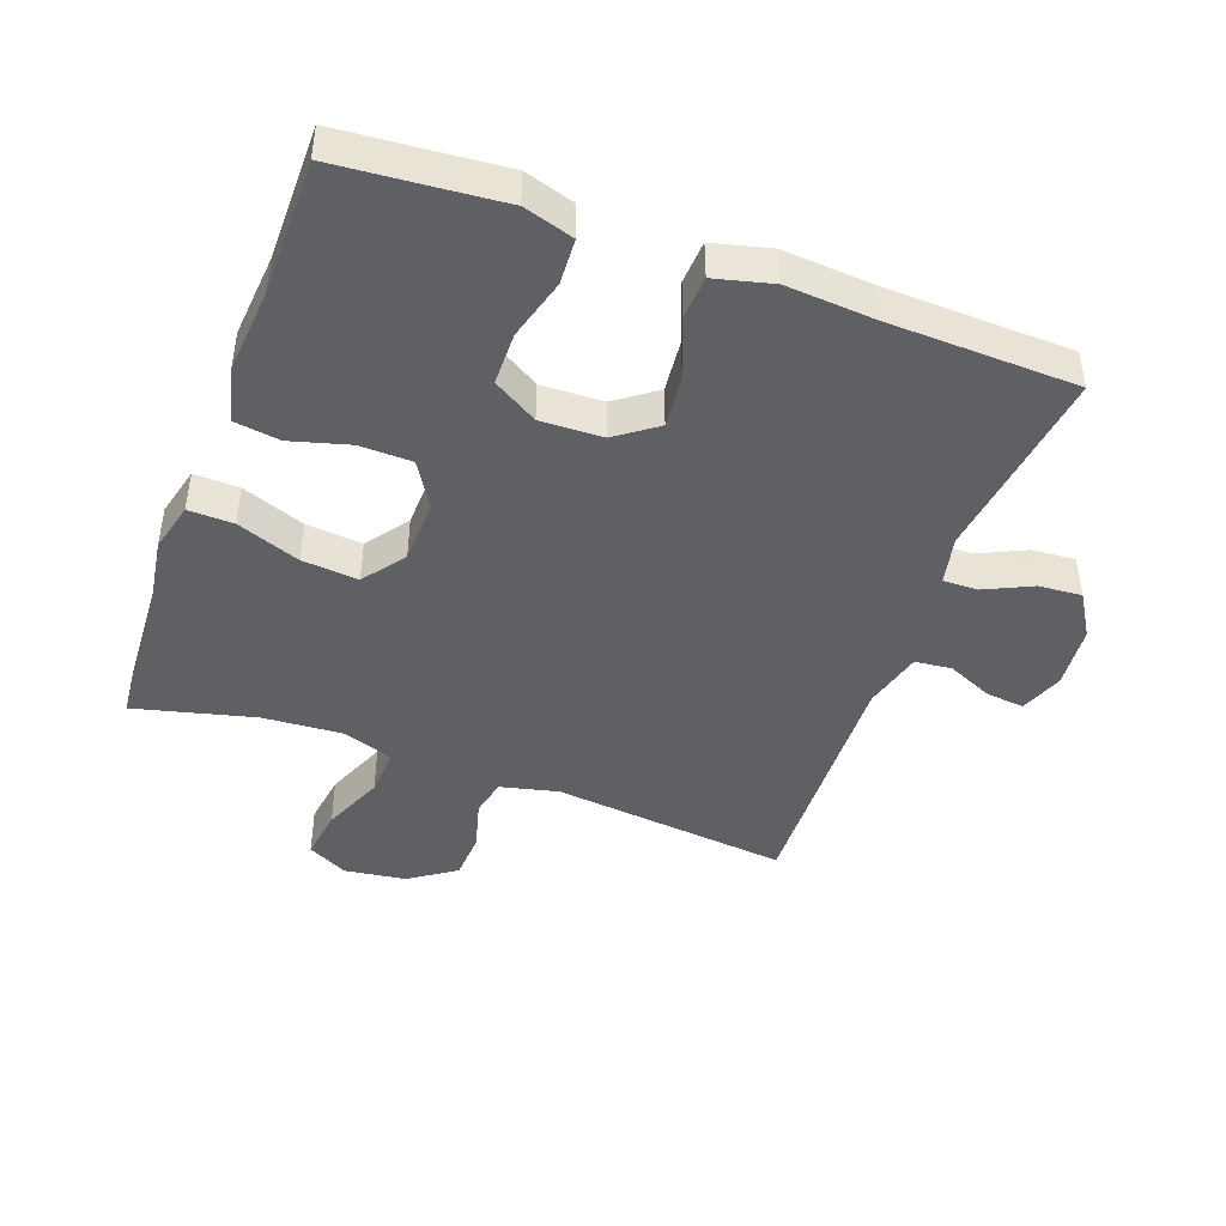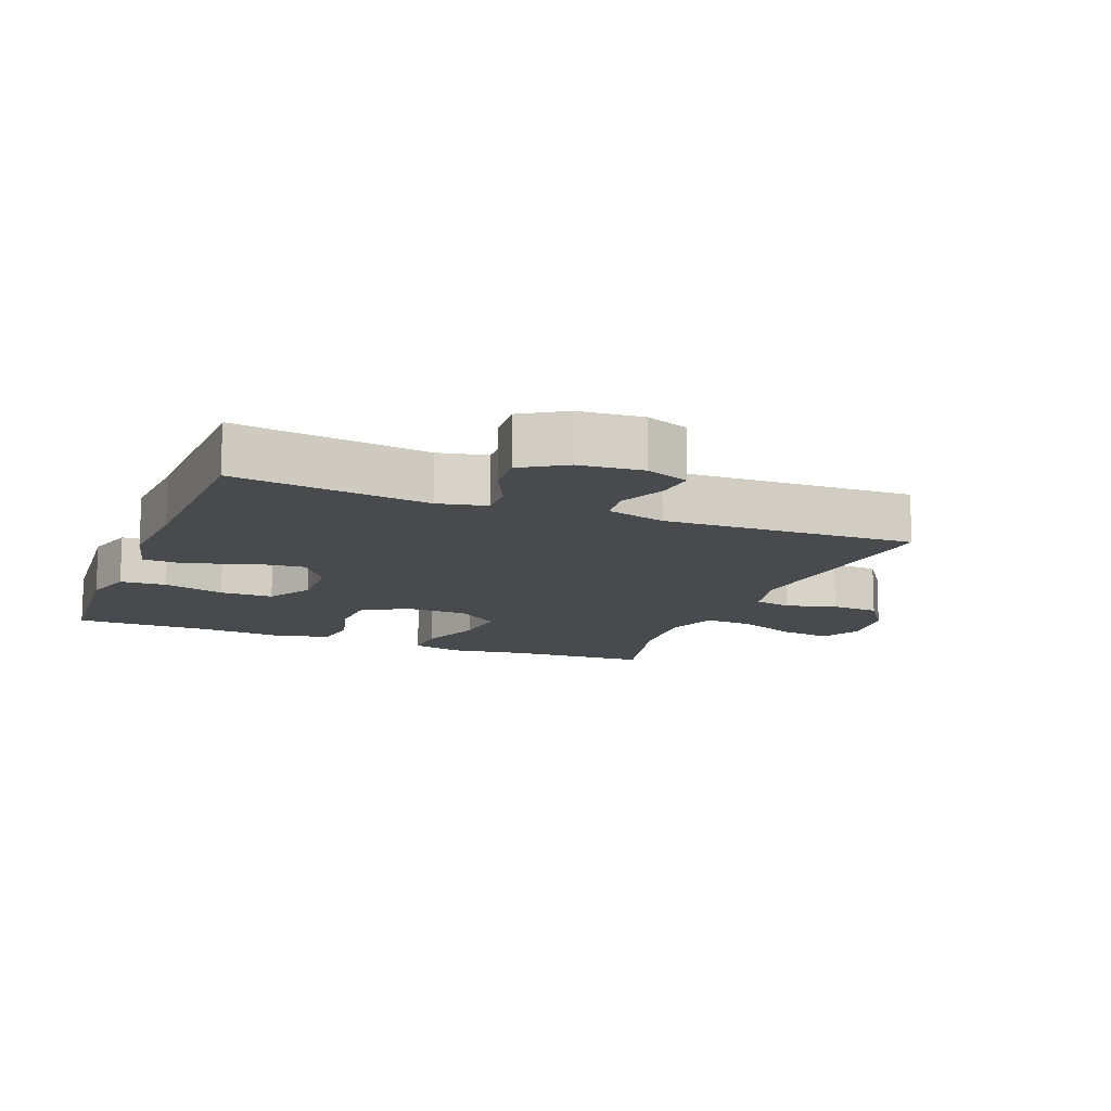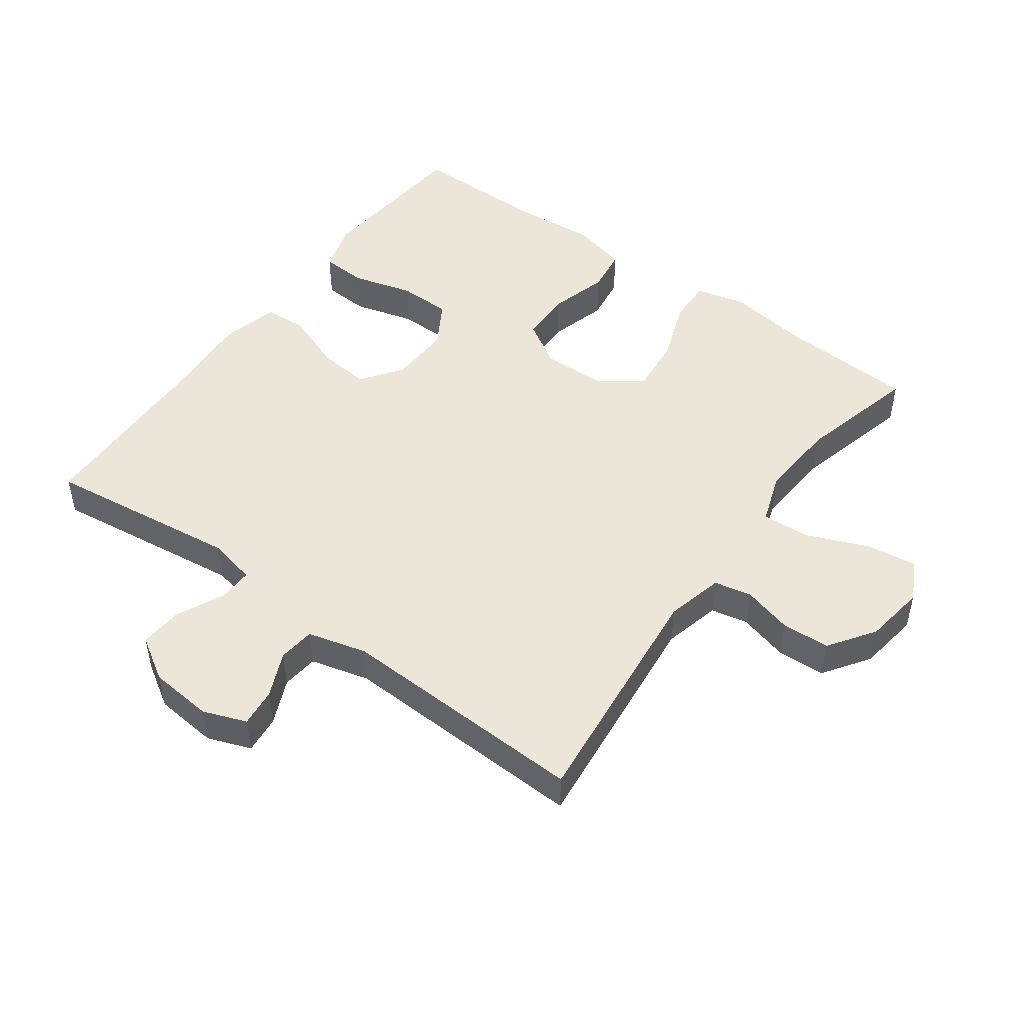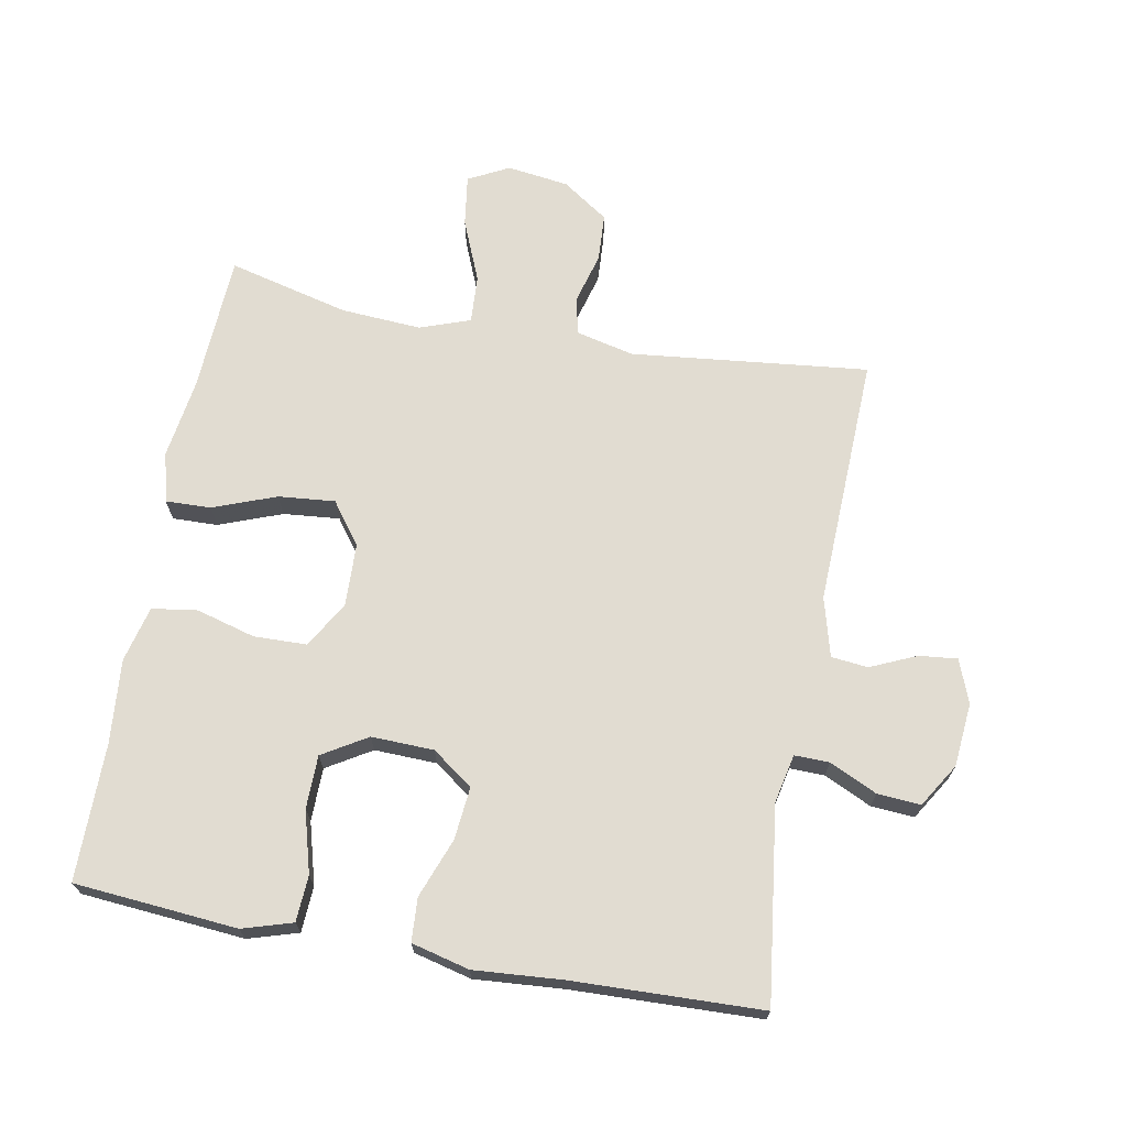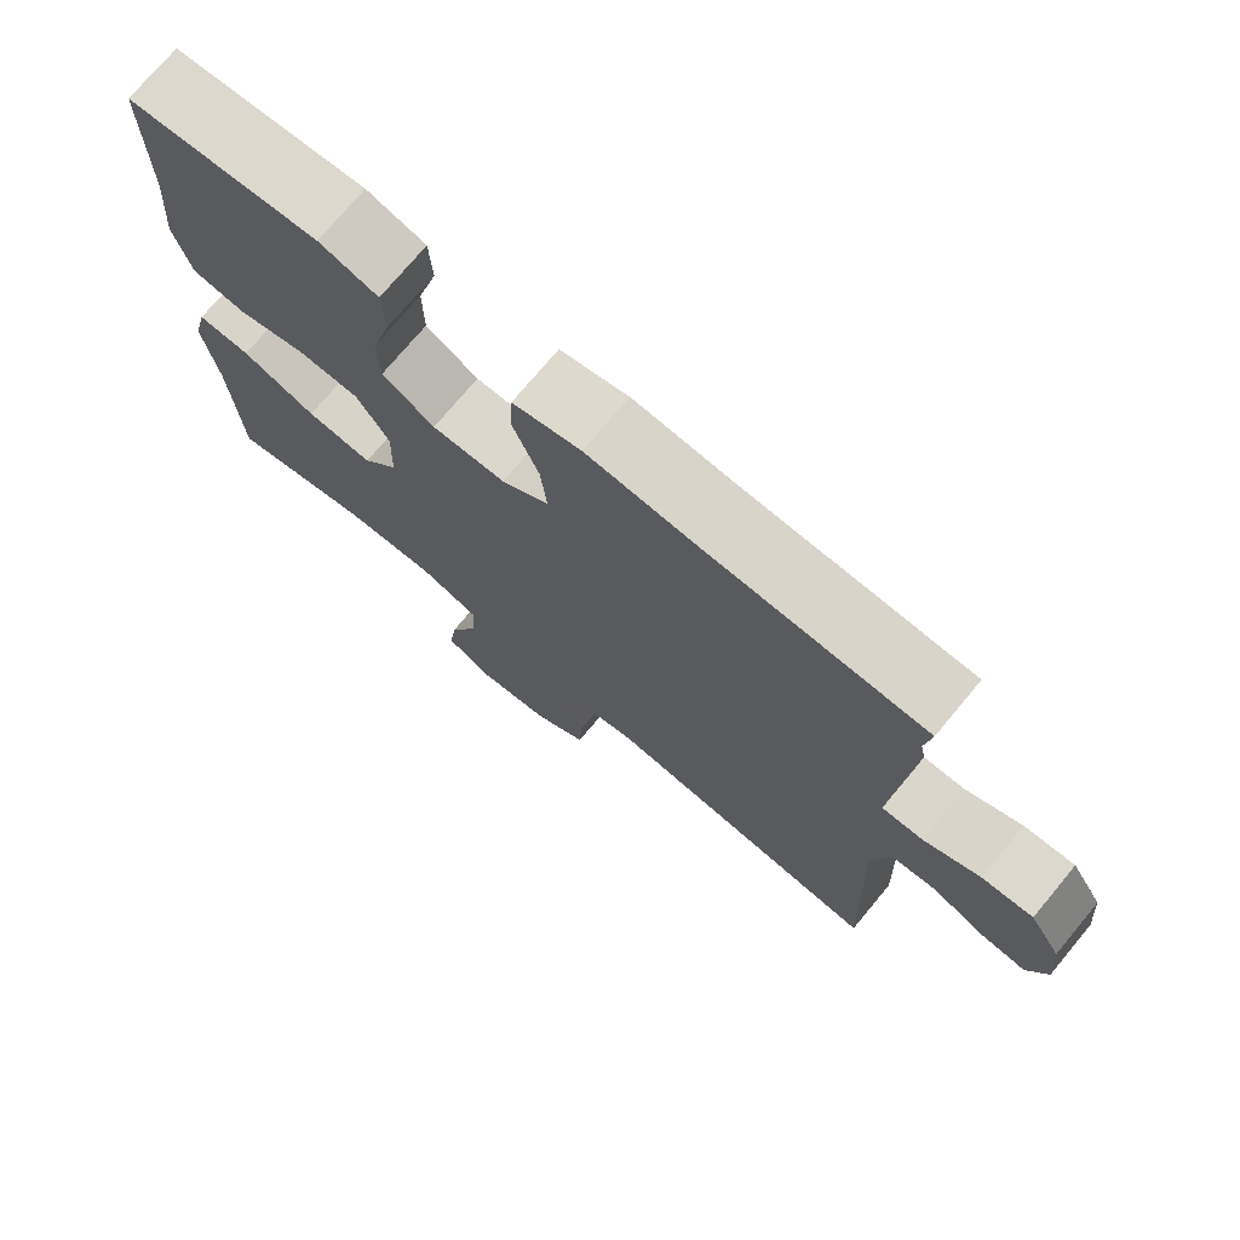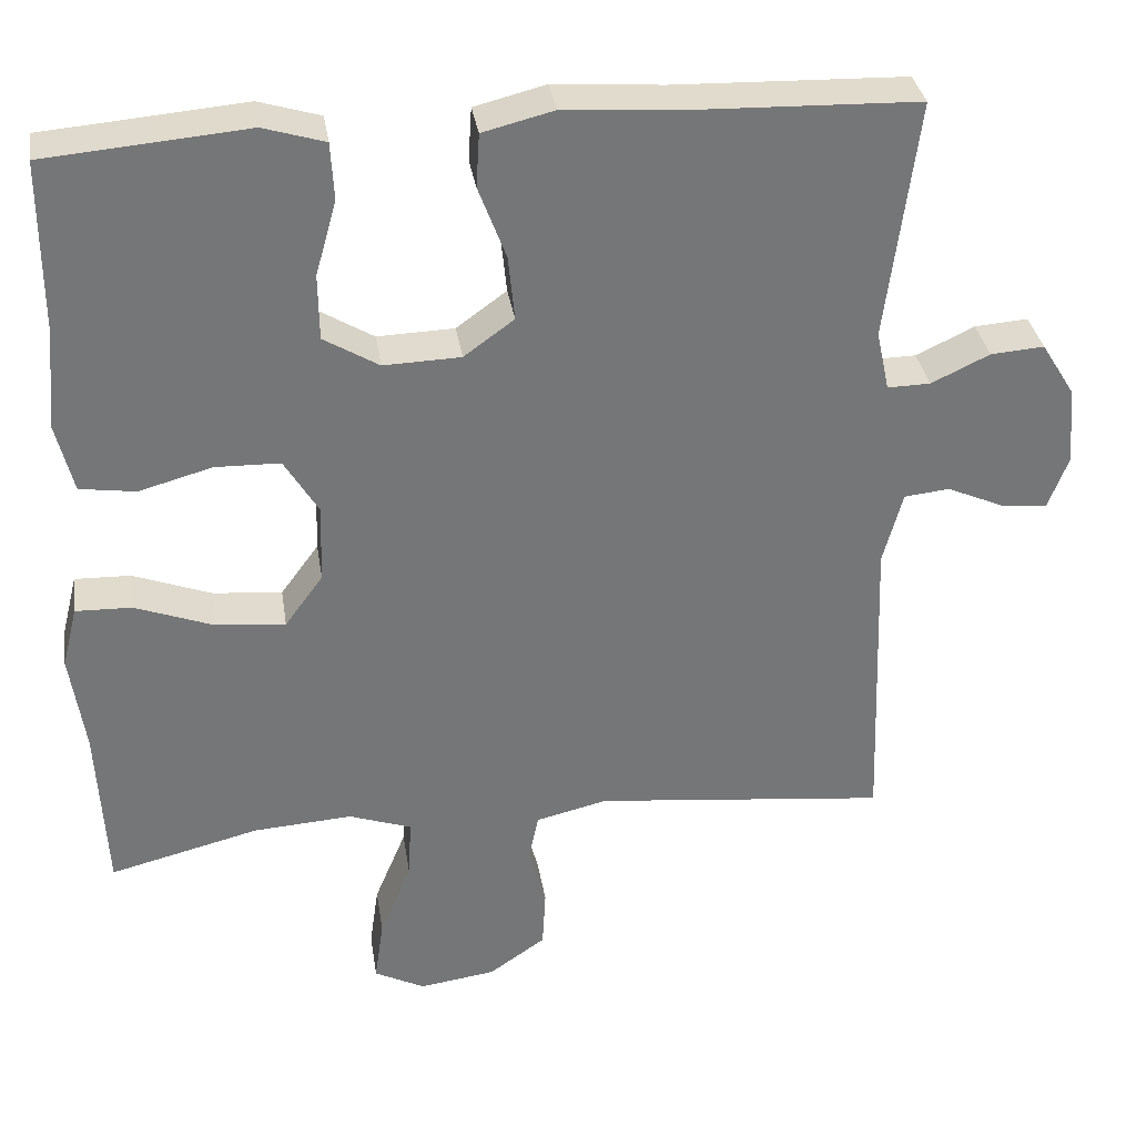
<metadata>
{"format":"obj","ext":"obj","renderer":"f3d","projection":"perspective","resolution":1024,"background":"white","views":[{"elev":-44.4,"azim":-20.1,"up":"+Y"},{"elev":-13.0,"azim":68.5,"up":"+Y"},{"elev":48.6,"azim":126.2,"up":"+Y"},{"elev":69.2,"azim":10.4,"up":"+Y"},{"elev":74.1,"azim":39.8,"up":"+Z"},{"elev":33.7,"azim":-8.8,"up":"+Z"}]}
</metadata>
<code>
v -0.5 0.07 -0.5
v -0.511 0.07 -0.29
v -0.529 0.07 -0.168
v -0.51 0.07 -0.092
v -0.441 0.07 -0.094
v -0.345 0.07 -0.13
v -0.259 0.07 -0.138
v -0.212 0.07 -0.074
v -0.209 0.07 0.023
v -0.251 0.07 0.092
v -0.331 0.07 0.094
v -0.421 0.07 0.069
v -0.49 0.07 0.079
v -0.511 0.07 0.164
v -0.5 0.07 0.292
v -0.5 0.07 0.5
v -0.368 0.07 0.511
v -0.252 0.07 0.521
v -0.176 0.07 0.498
v -0.172 0.07 0.428
v -0.198 0.07 0.335
v -0.197 0.07 0.254
v -0.129 0.07 0.213
v -0.034 0.07 0.216
v 0.028 0.07 0.261
v 0.02 0.07 0.341
v -0.014 0.07 0.431
v -0.01 0.07 0.497
v 0.078 0.07 0.519
v 0.213 0.07 0.509
v 0.5 0.07 0.5
v 0.462 0.07 0.204
v 0.478 0.07 0.13
v 0.531 0.07 0.131
v 0.603 0.07 0.165
v 0.669 0.07 0.17
v 0.71 0.07 0.104
v 0.719 0.07 0.007
v 0.694 0.07 -0.059
v 0.636 0.07 -0.053
v 0.566 0.07 -0.022
v 0.51 0.07 -0.028
v 0.486 0.07 -0.118
v 0.5 0.07 -0.5
v 0.138 0.07 -0.461
v 0.05 0.07 -0.482
v 0.038 0.07 -0.539
v 0.059 0.07 -0.616
v 0.055 0.07 -0.689
v -0.015 0.07 -0.737
v -0.109 0.07 -0.75
v -0.171 0.07 -0.718
v -0.16 0.07 -0.64
v -0.121 0.07 -0.546
v -0.117 0.07 -0.473
v -0.194 0.07 -0.446
v -0.316 0.07 -0.454
v -0.5 0 -0.5
v -0.511 0 -0.29
v -0.529 0 -0.168
v -0.51 0 -0.092
v -0.441 0 -0.094
v -0.345 0 -0.13
v -0.259 0 -0.138
v -0.212 0 -0.074
v -0.209 0 0.023
v -0.251 0 0.092
v -0.331 0 0.094
v -0.421 0 0.069
v -0.49 0 0.079
v -0.511 0 0.164
v -0.5 0 0.292
v -0.5 0 0.5
v -0.368 0 0.511
v -0.252 0 0.521
v -0.176 0 0.498
v -0.172 0 0.428
v -0.198 0 0.335
v -0.197 0 0.254
v -0.129 0 0.213
v -0.034 0 0.216
v 0.028 0 0.261
v 0.02 0 0.341
v -0.014 0 0.431
v -0.01 0 0.497
v 0.078 0 0.519
v 0.213 0 0.509
v 0.5 0 0.5
v 0.462 0 0.204
v 0.478 0 0.13
v 0.531 0 0.131
v 0.603 0 0.165
v 0.669 0 0.17
v 0.71 0 0.104
v 0.719 0 0.007
v 0.694 0 -0.059
v 0.636 0 -0.053
v 0.566 0 -0.022
v 0.51 0 -0.028
v 0.486 0 -0.118
v 0.5 0 -0.5
v 0.138 0 -0.461
v 0.05 0 -0.482
v 0.038 0 -0.539
v 0.059 0 -0.616
v 0.055 0 -0.689
v -0.015 0 -0.737
v -0.109 0 -0.75
v -0.171 0 -0.718
v -0.16 0 -0.64
v -0.121 0 -0.546
v -0.117 0 -0.473
v -0.194 0 -0.446
v -0.316 0 -0.454
f 51 52 53 54
f 51 54 55
f 50 51 55
f 47 48 49 50
f 46 47 50 55
f 45 46 55 56
f 43 44 45
f 42 43 45 56
f 38 39 40 41
f 38 41 42
f 37 38 42
f 34 35 36 37
f 33 34 37 42
f 32 33 42 56
f 30 31 32 56
f 26 27 28 29
f 25 26 29 30
f 18 19 20 21
f 17 18 21 22
f 15 16 17 22
f 14 15 22 23
f 11 12 13 14
f 10 11 14 23
f 3 4 5 6
f 2 3 6 7
f 57 1 2 7
f 25 30 56 57
f 24 25 57
f 9 10 23 24
f 8 9 24
f 8 24 57
f 7 8 57
f 111 110 109 108
f 112 111 108
f 112 108 107
f 107 106 105 104
f 112 107 104 103
f 113 112 103 102
f 102 101 100
f 113 102 100 99
f 98 97 96 95
f 99 98 95
f 99 95 94
f 94 93 92 91
f 99 94 91 90
f 113 99 90 89
f 113 89 88 87
f 86 85 84 83
f 87 86 83 82
f 78 77 76 75
f 79 78 75 74
f 79 74 73 72
f 80 79 72 71
f 71 70 69 68
f 80 71 68 67
f 63 62 61 60
f 64 63 60 59
f 64 59 58 114
f 114 113 87 82
f 114 82 81
f 81 80 67 66
f 81 66 65
f 114 81 65
f 114 65 64
f 1 58 59 2
f 2 59 60 3
f 3 60 61 4
f 4 61 62 5
f 5 62 63 6
f 6 63 64 7
f 7 64 65 8
f 8 65 66 9
f 9 66 67 10
f 10 67 68 11
f 11 68 69 12
f 12 69 70 13
f 13 70 71 14
f 14 71 72 15
f 15 72 73 16
f 16 73 74 17
f 17 74 75 18
f 18 75 76 19
f 19 76 77 20
f 20 77 78 21
f 21 78 79 22
f 22 79 80 23
f 23 80 81 24
f 24 81 82 25
f 25 82 83 26
f 26 83 84 27
f 27 84 85 28
f 28 85 86 29
f 29 86 87 30
f 30 87 88 31
f 31 88 89 32
f 32 89 90 33
f 33 90 91 34
f 34 91 92 35
f 35 92 93 36
f 36 93 94 37
f 37 94 95 38
f 38 95 96 39
f 39 96 97 40
f 40 97 98 41
f 41 98 99 42
f 42 99 100 43
f 43 100 101 44
f 44 101 102 45
f 45 102 103 46
f 46 103 104 47
f 47 104 105 48
f 48 105 106 49
f 49 106 107 50
f 50 107 108 51
f 51 108 109 52
f 52 109 110 53
f 53 110 111 54
f 54 111 112 55
f 55 112 113 56
f 56 113 114 57
f 57 114 58 1

</code>
